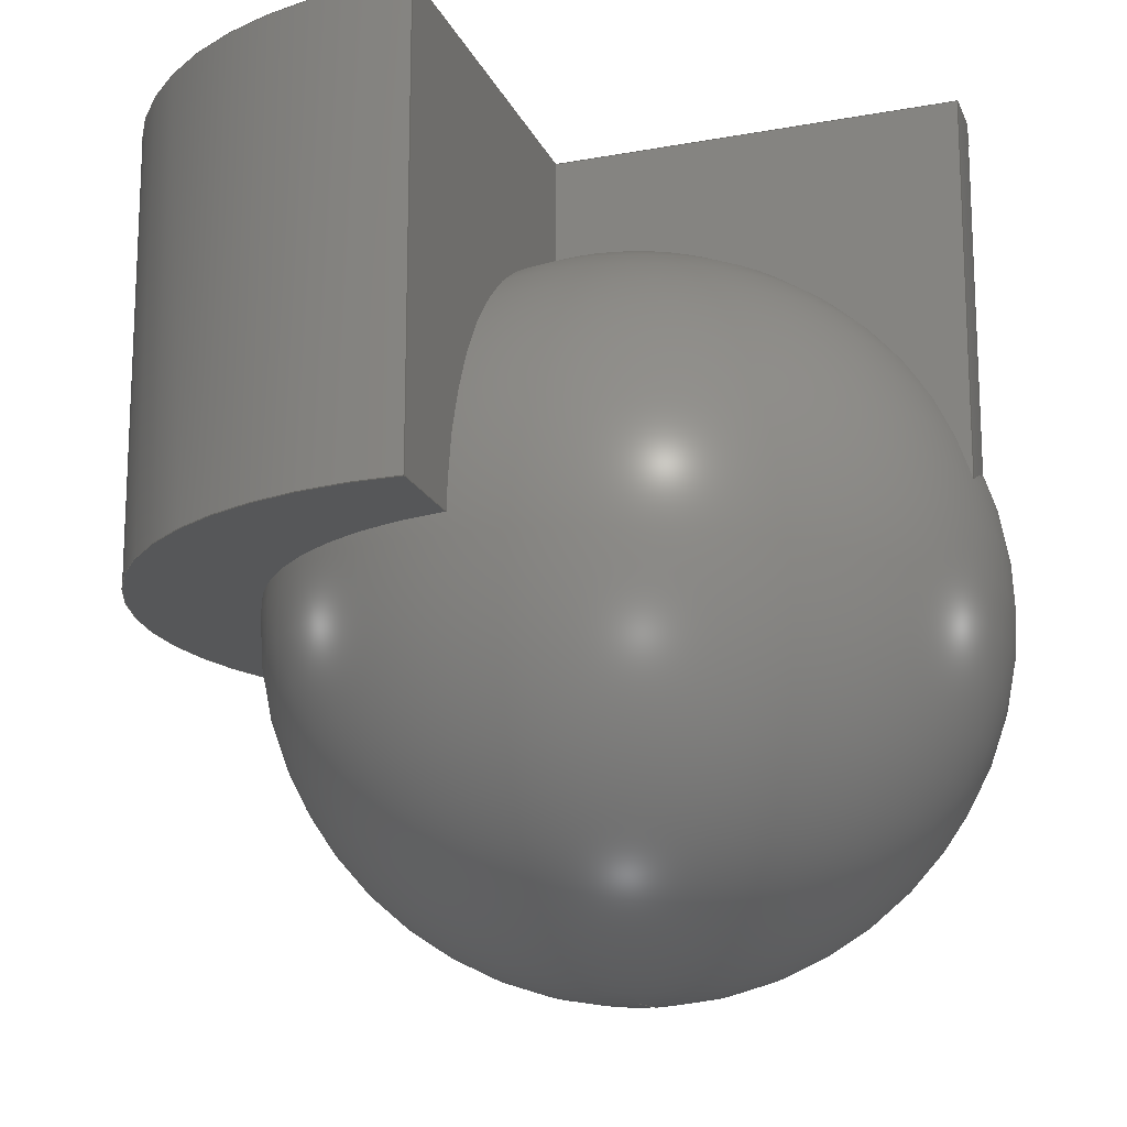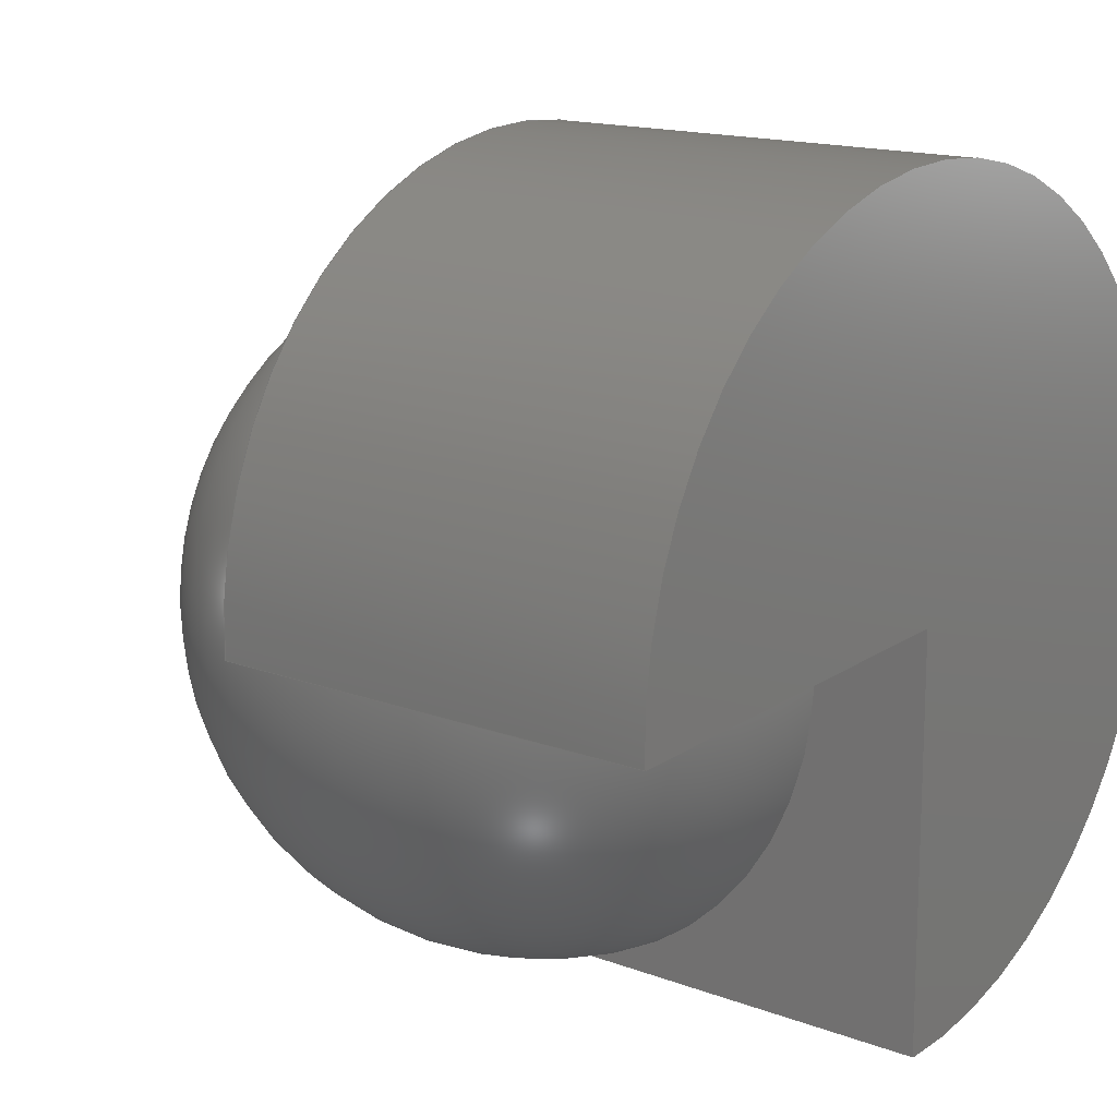
<metadata>
{"format":"step","ext":"step","renderer":"f3d","projection":"perspective","resolution":1024,"background":"white","views":[{"elev":-16.8,"azim":-69.4,"up":"+Z"},{"elev":15.1,"azim":-51.0,"up":"+Y"}]}
</metadata>
<code>
ISO-10303-21;
DATA;
#1 = APPLICATION_PROTOCOL_DEFINITION('international standard',
  'automotive_design',2000,#2);
#2 = APPLICATION_CONTEXT(
  'core data for automotive mechanical design processes');
#3 = SHAPE_DEFINITION_REPRESENTATION(#4,#10);
#4 = PRODUCT_DEFINITION_SHAPE('','',#5);
#5 = PRODUCT_DEFINITION('design','',#6,#9);
#6 = PRODUCT_DEFINITION_FORMATION('','',#7);
#7 = PRODUCT('Torus001','Torus001','',(#8));
#8 = PRODUCT_CONTEXT('',#2,'mechanical');
#9 = PRODUCT_DEFINITION_CONTEXT('part definition',#2,'design');
#10 = ADVANCED_BREP_SHAPE_REPRESENTATION('',(#11,#15),#27);
#11 = AXIS2_PLACEMENT_3D('',#12,#13,#14);
#12 = CARTESIAN_POINT('',(0,0,0));
#13 = DIRECTION('',(0,0,1));
#14 = DIRECTION('',(1,0,-0));
#15 = MANIFOLD_SOLID_BREP('',#16);
#16 = CLOSED_SHELL('',(#17));
#17 = ADVANCED_FACE('',(#18),#22,.T.);
#18 = FACE_BOUND('',#19,.F.);
#19 = VERTEX_LOOP('',#20);
#20 = VERTEX_POINT('',#21);
#21 = CARTESIAN_POINT('',(12,0,0));
#22 = TOROIDAL_SURFACE('',#23,10,2);
#23 = AXIS2_PLACEMENT_3D('',#24,#25,#26);
#24 = CARTESIAN_POINT('',(0,0,0));
#25 = DIRECTION('',(-0,-0,-1));
#26 = DIRECTION('',(1,0,0));
#27 = ( GEOMETRIC_REPRESENTATION_CONTEXT(3) 
GLOBAL_UNCERTAINTY_ASSIGNED_CONTEXT((#31)) GLOBAL_UNIT_ASSIGNED_CONTEXT(
(#28,#29,#30)) REPRESENTATION_CONTEXT('Context #1',
  '3D Context with UNIT and UNCERTAINTY') );
#28 = ( LENGTH_UNIT() NAMED_UNIT(*) SI_UNIT(.MILLI.,.METRE.) );
#29 = ( NAMED_UNIT(*) PLANE_ANGLE_UNIT() SI_UNIT($,.RADIAN.) );
#30 = ( NAMED_UNIT(*) SI_UNIT($,.STERADIAN.) SOLID_ANGLE_UNIT() );
#31 = UNCERTAINTY_MEASURE_WITH_UNIT(LENGTH_MEASURE(1e-07),#28,
  'distance_accuracy_value','confusion accuracy');
#32 = PRODUCT_RELATED_PRODUCT_CATEGORY('part',$,(#7));
#33 = SHAPE_DEFINITION_REPRESENTATION(#34,#40);
#34 = PRODUCT_DEFINITION_SHAPE('','',#35);
#35 = PRODUCT_DEFINITION('design','',#36,#39);
#36 = PRODUCT_DEFINITION_FORMATION('','',#37);
#37 = PRODUCT('Cylinder','Cylinder','',(#38));
#38 = PRODUCT_CONTEXT('',#2,'mechanical');
#39 = PRODUCT_DEFINITION_CONTEXT('part definition',#2,'design');
#40 = ADVANCED_BREP_SHAPE_REPRESENTATION('',(#11,#41),#295);
#41 = MANIFOLD_SOLID_BREP('',#42);
#42 = CLOSED_SHELL('',(#43,#165,#213,#261,#288));
#43 = ADVANCED_FACE('',(#44),#59,.T.);
#44 = FACE_BOUND('',#45,.T.);
#45 = EDGE_LOOP('',(#46,#82,#110,#139));
#46 = ORIENTED_EDGE('',*,*,#47,.F.);
#47 = EDGE_CURVE('',#48,#50,#52,.T.);
#48 = VERTEX_POINT('',#49);
#49 = CARTESIAN_POINT('',(3,-17,34));
#50 = VERTEX_POINT('',#51);
#51 = CARTESIAN_POINT('',(-21.97,6.692,34));
#52 = SURFACE_CURVE('',#53,(#58,#70),.PCURVE_S1);
#53 = CIRCLE('',#54,25);
#54 = AXIS2_PLACEMENT_3D('',#55,#56,#57);
#55 = CARTESIAN_POINT('',(3,8,34));
#56 = DIRECTION('',(0,0,1));
#57 = DIRECTION('',(-2.22e-16,-1,0));
#58 = PCURVE('',#59,#64);
#59 = CYLINDRICAL_SURFACE('',#60,25);
#60 = AXIS2_PLACEMENT_3D('',#61,#62,#63);
#61 = CARTESIAN_POINT('',(3,8,6));
#62 = DIRECTION('',(0,0,1));
#63 = DIRECTION('',(-2.22e-16,-1,0));
#64 = DEFINITIONAL_REPRESENTATION('',(#65),#69);
#65 = LINE('',#66,#67);
#66 = CARTESIAN_POINT('',(0,28));
#67 = VECTOR('',#68,1);
#68 = DIRECTION('',(1,0));
#69 = ( GEOMETRIC_REPRESENTATION_CONTEXT(2) 
PARAMETRIC_REPRESENTATION_CONTEXT() REPRESENTATION_CONTEXT('2D SPACE',''
  ) );
#70 = PCURVE('',#71,#76);
#71 = PLANE('',#72);
#72 = AXIS2_PLACEMENT_3D('',#73,#74,#75);
#73 = CARTESIAN_POINT('',(3,8,34));
#74 = DIRECTION('',(0,0,1));
#75 = DIRECTION('',(-2.22e-16,-1,0));
#76 = DEFINITIONAL_REPRESENTATION('',(#77),#81);
#77 = CIRCLE('',#78,25);
#78 = AXIS2_PLACEMENT_2D('',#79,#80);
#79 = CARTESIAN_POINT('',(0,0));
#80 = DIRECTION('',(1,0));
#81 = ( GEOMETRIC_REPRESENTATION_CONTEXT(2) 
PARAMETRIC_REPRESENTATION_CONTEXT() REPRESENTATION_CONTEXT('2D SPACE',''
  ) );
#82 = ORIENTED_EDGE('',*,*,#83,.F.);
#83 = EDGE_CURVE('',#84,#48,#86,.T.);
#84 = VERTEX_POINT('',#85);
#85 = CARTESIAN_POINT('',(3,-17,6));
#86 = SURFACE_CURVE('',#87,(#91,#98),.PCURVE_S1);
#87 = LINE('',#88,#89);
#88 = CARTESIAN_POINT('',(3,-17,6));
#89 = VECTOR('',#90,1);
#90 = DIRECTION('',(0,0,1));
#91 = PCURVE('',#59,#92);
#92 = DEFINITIONAL_REPRESENTATION('',(#93),#97);
#93 = LINE('',#94,#95);
#94 = CARTESIAN_POINT('',(0,-0));
#95 = VECTOR('',#96,1);
#96 = DIRECTION('',(0,1));
#97 = ( GEOMETRIC_REPRESENTATION_CONTEXT(2) 
PARAMETRIC_REPRESENTATION_CONTEXT() REPRESENTATION_CONTEXT('2D SPACE',''
  ) );
#98 = PCURVE('',#99,#104);
#99 = PLANE('',#100);
#100 = AXIS2_PLACEMENT_3D('',#101,#102,#103);
#101 = CARTESIAN_POINT('',(3,8,6));
#102 = DIRECTION('',(-1,2.22e-16,0));
#103 = DIRECTION('',(-2.22e-16,-1,0));
#104 = DEFINITIONAL_REPRESENTATION('',(#105),#109);
#105 = LINE('',#106,#107);
#106 = CARTESIAN_POINT('',(25,0));
#107 = VECTOR('',#108,1);
#108 = DIRECTION('',(0,1));
#109 = ( GEOMETRIC_REPRESENTATION_CONTEXT(2) 
PARAMETRIC_REPRESENTATION_CONTEXT() REPRESENTATION_CONTEXT('2D SPACE',''
  ) );
#110 = ORIENTED_EDGE('',*,*,#111,.T.);
#111 = EDGE_CURVE('',#84,#112,#114,.T.);
#112 = VERTEX_POINT('',#113);
#113 = CARTESIAN_POINT('',(-21.97,6.692,6));
#114 = SURFACE_CURVE('',#115,(#120,#127),.PCURVE_S1);
#115 = CIRCLE('',#116,25);
#116 = AXIS2_PLACEMENT_3D('',#117,#118,#119);
#117 = CARTESIAN_POINT('',(3,8,6));
#118 = DIRECTION('',(0,0,1));
#119 = DIRECTION('',(-2.22e-16,-1,0));
#120 = PCURVE('',#59,#121);
#121 = DEFINITIONAL_REPRESENTATION('',(#122),#126);
#122 = LINE('',#123,#124);
#123 = CARTESIAN_POINT('',(0,0));
#124 = VECTOR('',#125,1);
#125 = DIRECTION('',(1,0));
#126 = ( GEOMETRIC_REPRESENTATION_CONTEXT(2) 
PARAMETRIC_REPRESENTATION_CONTEXT() REPRESENTATION_CONTEXT('2D SPACE',''
  ) );
#127 = PCURVE('',#128,#133);
#128 = PLANE('',#129);
#129 = AXIS2_PLACEMENT_3D('',#130,#131,#132);
#130 = CARTESIAN_POINT('',(3,8,6));
#131 = DIRECTION('',(0,0,1));
#132 = DIRECTION('',(-2.22e-16,-1,0));
#133 = DEFINITIONAL_REPRESENTATION('',(#134),#138);
#134 = CIRCLE('',#135,25);
#135 = AXIS2_PLACEMENT_2D('',#136,#137);
#136 = CARTESIAN_POINT('',(0,0));
#137 = DIRECTION('',(1,0));
#138 = ( GEOMETRIC_REPRESENTATION_CONTEXT(2) 
PARAMETRIC_REPRESENTATION_CONTEXT() REPRESENTATION_CONTEXT('2D SPACE',''
  ) );
#139 = ORIENTED_EDGE('',*,*,#140,.T.);
#140 = EDGE_CURVE('',#112,#50,#141,.T.);
#141 = SURFACE_CURVE('',#142,(#146,#153),.PCURVE_S1);
#142 = LINE('',#143,#144);
#143 = CARTESIAN_POINT('',(-21.97,6.692,6));
#144 = VECTOR('',#145,1);
#145 = DIRECTION('',(0,0,1));
#146 = PCURVE('',#59,#147);
#147 = DEFINITIONAL_REPRESENTATION('',(#148),#152);
#148 = LINE('',#149,#150);
#149 = CARTESIAN_POINT('',(4.765,-0));
#150 = VECTOR('',#151,1);
#151 = DIRECTION('',(0,1));
#152 = ( GEOMETRIC_REPRESENTATION_CONTEXT(2) 
PARAMETRIC_REPRESENTATION_CONTEXT() REPRESENTATION_CONTEXT('2D SPACE',''
  ) );
#153 = PCURVE('',#154,#159);
#154 = PLANE('',#155);
#155 = AXIS2_PLACEMENT_3D('',#156,#157,#158);
#156 = CARTESIAN_POINT('',(3,8,6));
#157 = DIRECTION('',(-0.05234,0.9986,0));
#158 = DIRECTION('',(-0.9986,-0.05234,0));
#159 = DEFINITIONAL_REPRESENTATION('',(#160),#164);
#160 = LINE('',#161,#162);
#161 = CARTESIAN_POINT('',(25,0));
#162 = VECTOR('',#163,1);
#163 = DIRECTION('',(0,1));
#164 = ( GEOMETRIC_REPRESENTATION_CONTEXT(2) 
PARAMETRIC_REPRESENTATION_CONTEXT() REPRESENTATION_CONTEXT('2D SPACE',''
  ) );
#165 = ADVANCED_FACE('',(#166),#71,.T.);
#166 = FACE_BOUND('',#167,.T.);
#167 = EDGE_LOOP('',(#168,#169,#192));
#168 = ORIENTED_EDGE('',*,*,#47,.T.);
#169 = ORIENTED_EDGE('',*,*,#170,.F.);
#170 = EDGE_CURVE('',#171,#50,#173,.T.);
#171 = VERTEX_POINT('',#172);
#172 = CARTESIAN_POINT('',(3,8,34));
#173 = SURFACE_CURVE('',#174,(#178,#185),.PCURVE_S1);
#174 = LINE('',#175,#176);
#175 = CARTESIAN_POINT('',(3,8,34));
#176 = VECTOR('',#177,1);
#177 = DIRECTION('',(-0.9986,-0.05234,0));
#178 = PCURVE('',#71,#179);
#179 = DEFINITIONAL_REPRESENTATION('',(#180),#184);
#180 = LINE('',#181,#182);
#181 = CARTESIAN_POINT('',(0,0));
#182 = VECTOR('',#183,1);
#183 = DIRECTION('',(0.05234,-0.9986));
#184 = ( GEOMETRIC_REPRESENTATION_CONTEXT(2) 
PARAMETRIC_REPRESENTATION_CONTEXT() REPRESENTATION_CONTEXT('2D SPACE',''
  ) );
#185 = PCURVE('',#154,#186);
#186 = DEFINITIONAL_REPRESENTATION('',(#187),#191);
#187 = LINE('',#188,#189);
#188 = CARTESIAN_POINT('',(0,28));
#189 = VECTOR('',#190,1);
#190 = DIRECTION('',(1,0));
#191 = ( GEOMETRIC_REPRESENTATION_CONTEXT(2) 
PARAMETRIC_REPRESENTATION_CONTEXT() REPRESENTATION_CONTEXT('2D SPACE',''
  ) );
#192 = ORIENTED_EDGE('',*,*,#193,.T.);
#193 = EDGE_CURVE('',#171,#48,#194,.T.);
#194 = SURFACE_CURVE('',#195,(#199,#206),.PCURVE_S1);
#195 = LINE('',#196,#197);
#196 = CARTESIAN_POINT('',(3,8,34));
#197 = VECTOR('',#198,1);
#198 = DIRECTION('',(-2.22e-16,-1,0));
#199 = PCURVE('',#71,#200);
#200 = DEFINITIONAL_REPRESENTATION('',(#201),#205);
#201 = LINE('',#202,#203);
#202 = CARTESIAN_POINT('',(0,0));
#203 = VECTOR('',#204,1);
#204 = DIRECTION('',(1,0));
#205 = ( GEOMETRIC_REPRESENTATION_CONTEXT(2) 
PARAMETRIC_REPRESENTATION_CONTEXT() REPRESENTATION_CONTEXT('2D SPACE',''
  ) );
#206 = PCURVE('',#99,#207);
#207 = DEFINITIONAL_REPRESENTATION('',(#208),#212);
#208 = LINE('',#209,#210);
#209 = CARTESIAN_POINT('',(0,28));
#210 = VECTOR('',#211,1);
#211 = DIRECTION('',(1,0));
#212 = ( GEOMETRIC_REPRESENTATION_CONTEXT(2) 
PARAMETRIC_REPRESENTATION_CONTEXT() REPRESENTATION_CONTEXT('2D SPACE',''
  ) );
#213 = ADVANCED_FACE('',(#214),#128,.F.);
#214 = FACE_BOUND('',#215,.T.);
#215 = EDGE_LOOP('',(#216,#217,#240));
#216 = ORIENTED_EDGE('',*,*,#111,.F.);
#217 = ORIENTED_EDGE('',*,*,#218,.F.);
#218 = EDGE_CURVE('',#219,#84,#221,.T.);
#219 = VERTEX_POINT('',#220);
#220 = CARTESIAN_POINT('',(3,8,6));
#221 = SURFACE_CURVE('',#222,(#226,#233),.PCURVE_S1);
#222 = LINE('',#223,#224);
#223 = CARTESIAN_POINT('',(3,8,6));
#224 = VECTOR('',#225,1);
#225 = DIRECTION('',(-2.22e-16,-1,0));
#226 = PCURVE('',#128,#227);
#227 = DEFINITIONAL_REPRESENTATION('',(#228),#232);
#228 = LINE('',#229,#230);
#229 = CARTESIAN_POINT('',(0,0));
#230 = VECTOR('',#231,1);
#231 = DIRECTION('',(1,0));
#232 = ( GEOMETRIC_REPRESENTATION_CONTEXT(2) 
PARAMETRIC_REPRESENTATION_CONTEXT() REPRESENTATION_CONTEXT('2D SPACE',''
  ) );
#233 = PCURVE('',#99,#234);
#234 = DEFINITIONAL_REPRESENTATION('',(#235),#239);
#235 = LINE('',#236,#237);
#236 = CARTESIAN_POINT('',(0,0));
#237 = VECTOR('',#238,1);
#238 = DIRECTION('',(1,0));
#239 = ( GEOMETRIC_REPRESENTATION_CONTEXT(2) 
PARAMETRIC_REPRESENTATION_CONTEXT() REPRESENTATION_CONTEXT('2D SPACE',''
  ) );
#240 = ORIENTED_EDGE('',*,*,#241,.T.);
#241 = EDGE_CURVE('',#219,#112,#242,.T.);
#242 = SURFACE_CURVE('',#243,(#247,#254),.PCURVE_S1);
#243 = LINE('',#244,#245);
#244 = CARTESIAN_POINT('',(3,8,6));
#245 = VECTOR('',#246,1);
#246 = DIRECTION('',(-0.9986,-0.05234,0));
#247 = PCURVE('',#128,#248);
#248 = DEFINITIONAL_REPRESENTATION('',(#249),#253);
#249 = LINE('',#250,#251);
#250 = CARTESIAN_POINT('',(0,0));
#251 = VECTOR('',#252,1);
#252 = DIRECTION('',(0.05234,-0.9986));
#253 = ( GEOMETRIC_REPRESENTATION_CONTEXT(2) 
PARAMETRIC_REPRESENTATION_CONTEXT() REPRESENTATION_CONTEXT('2D SPACE',''
  ) );
#254 = PCURVE('',#154,#255);
#255 = DEFINITIONAL_REPRESENTATION('',(#256),#260);
#256 = LINE('',#257,#258);
#257 = CARTESIAN_POINT('',(0,0));
#258 = VECTOR('',#259,1);
#259 = DIRECTION('',(1,0));
#260 = ( GEOMETRIC_REPRESENTATION_CONTEXT(2) 
PARAMETRIC_REPRESENTATION_CONTEXT() REPRESENTATION_CONTEXT('2D SPACE',''
  ) );
#261 = ADVANCED_FACE('',(#262),#99,.T.);
#262 = FACE_BOUND('',#263,.T.);
#263 = EDGE_LOOP('',(#264,#265,#266,#267));
#264 = ORIENTED_EDGE('',*,*,#218,.T.);
#265 = ORIENTED_EDGE('',*,*,#83,.T.);
#266 = ORIENTED_EDGE('',*,*,#193,.F.);
#267 = ORIENTED_EDGE('',*,*,#268,.F.);
#268 = EDGE_CURVE('',#219,#171,#269,.T.);
#269 = SURFACE_CURVE('',#270,(#274,#281),.PCURVE_S1);
#270 = LINE('',#271,#272);
#271 = CARTESIAN_POINT('',(3,8,6));
#272 = VECTOR('',#273,1);
#273 = DIRECTION('',(0,0,1));
#274 = PCURVE('',#99,#275);
#275 = DEFINITIONAL_REPRESENTATION('',(#276),#280);
#276 = LINE('',#277,#278);
#277 = CARTESIAN_POINT('',(0,0));
#278 = VECTOR('',#279,1);
#279 = DIRECTION('',(0,1));
#280 = ( GEOMETRIC_REPRESENTATION_CONTEXT(2) 
PARAMETRIC_REPRESENTATION_CONTEXT() REPRESENTATION_CONTEXT('2D SPACE',''
  ) );
#281 = PCURVE('',#154,#282);
#282 = DEFINITIONAL_REPRESENTATION('',(#283),#287);
#283 = LINE('',#284,#285);
#284 = CARTESIAN_POINT('',(0,0));
#285 = VECTOR('',#286,1);
#286 = DIRECTION('',(0,1));
#287 = ( GEOMETRIC_REPRESENTATION_CONTEXT(2) 
PARAMETRIC_REPRESENTATION_CONTEXT() REPRESENTATION_CONTEXT('2D SPACE',''
  ) );
#288 = ADVANCED_FACE('',(#289),#154,.F.);
#289 = FACE_BOUND('',#290,.T.);
#290 = EDGE_LOOP('',(#291,#292,#293,#294));
#291 = ORIENTED_EDGE('',*,*,#170,.T.);
#292 = ORIENTED_EDGE('',*,*,#140,.F.);
#293 = ORIENTED_EDGE('',*,*,#241,.F.);
#294 = ORIENTED_EDGE('',*,*,#268,.T.);
#295 = ( GEOMETRIC_REPRESENTATION_CONTEXT(3) 
GLOBAL_UNCERTAINTY_ASSIGNED_CONTEXT((#299)) GLOBAL_UNIT_ASSIGNED_CONTEXT
((#296,#297,#298)) REPRESENTATION_CONTEXT('Context #1',
  '3D Context with UNIT and UNCERTAINTY') );
#296 = ( LENGTH_UNIT() NAMED_UNIT(*) SI_UNIT(.MILLI.,.METRE.) );
#297 = ( NAMED_UNIT(*) PLANE_ANGLE_UNIT() SI_UNIT($,.RADIAN.) );
#298 = ( NAMED_UNIT(*) SI_UNIT($,.STERADIAN.) SOLID_ANGLE_UNIT() );
#299 = UNCERTAINTY_MEASURE_WITH_UNIT(LENGTH_MEASURE(1e-07),#296,
  'distance_accuracy_value','confusion accuracy');
#300 = PRODUCT_RELATED_PRODUCT_CATEGORY('part',$,(#37));
#301 = SHAPE_DEFINITION_REPRESENTATION(#302,#308);
#302 = PRODUCT_DEFINITION_SHAPE('','',#303);
#303 = PRODUCT_DEFINITION('design','',#304,#307);
#304 = PRODUCT_DEFINITION_FORMATION('','',#305);
#305 = PRODUCT('Torus002','Torus002','',(#306));
#306 = PRODUCT_CONTEXT('',#2,'mechanical');
#307 = PRODUCT_DEFINITION_CONTEXT('part definition',#2,'design');
#308 = ADVANCED_BREP_SHAPE_REPRESENTATION('',(#11,#309),#321);
#309 = MANIFOLD_SOLID_BREP('',#310);
#310 = CLOSED_SHELL('',(#311));
#311 = ADVANCED_FACE('',(#312),#316,.T.);
#312 = FACE_BOUND('',#313,.F.);
#313 = VERTEX_LOOP('',#314);
#314 = VERTEX_POINT('',#315);
#315 = CARTESIAN_POINT('',(12,0,0));
#316 = TOROIDAL_SURFACE('',#317,10,2);
#317 = AXIS2_PLACEMENT_3D('',#318,#319,#320);
#318 = CARTESIAN_POINT('',(0,0,0));
#319 = DIRECTION('',(-0,-0,-1));
#320 = DIRECTION('',(1,0,0));
#321 = ( GEOMETRIC_REPRESENTATION_CONTEXT(3) 
GLOBAL_UNCERTAINTY_ASSIGNED_CONTEXT((#325)) GLOBAL_UNIT_ASSIGNED_CONTEXT
((#322,#323,#324)) REPRESENTATION_CONTEXT('Context #1',
  '3D Context with UNIT and UNCERTAINTY') );
#322 = ( LENGTH_UNIT() NAMED_UNIT(*) SI_UNIT(.MILLI.,.METRE.) );
#323 = ( NAMED_UNIT(*) PLANE_ANGLE_UNIT() SI_UNIT($,.RADIAN.) );
#324 = ( NAMED_UNIT(*) SI_UNIT($,.STERADIAN.) SOLID_ANGLE_UNIT() );
#325 = UNCERTAINTY_MEASURE_WITH_UNIT(LENGTH_MEASURE(1e-07),#322,
  'distance_accuracy_value','confusion accuracy');
#326 = PRODUCT_RELATED_PRODUCT_CATEGORY('part',$,(#305));
#327 = SHAPE_DEFINITION_REPRESENTATION(#328,#334);
#328 = PRODUCT_DEFINITION_SHAPE('','',#329);
#329 = PRODUCT_DEFINITION('design','',#330,#333);
#330 = PRODUCT_DEFINITION_FORMATION('','',#331);
#331 = PRODUCT('Cut','Cut','',(#332));
#332 = PRODUCT_CONTEXT('',#2,'mechanical');
#333 = PRODUCT_DEFINITION_CONTEXT('part definition',#2,'design');
#334 = ADVANCED_BREP_SHAPE_REPRESENTATION('',(#11,#335),#347);
#335 = MANIFOLD_SOLID_BREP('',#336);
#336 = CLOSED_SHELL('',(#337));
#337 = ADVANCED_FACE('',(#338),#342,.T.);
#338 = FACE_BOUND('',#339,.T.);
#339 = VERTEX_LOOP('',#340);
#340 = VERTEX_POINT('',#341);
#341 = CARTESIAN_POINT('',(6,4,27));
#342 = SPHERICAL_SURFACE('',#343,22);
#343 = AXIS2_PLACEMENT_3D('',#344,#345,#346);
#344 = CARTESIAN_POINT('',(6,4,5));
#345 = DIRECTION('',(0,0,1));
#346 = DIRECTION('',(1,0,0));
#347 = ( GEOMETRIC_REPRESENTATION_CONTEXT(3) 
GLOBAL_UNCERTAINTY_ASSIGNED_CONTEXT((#351)) GLOBAL_UNIT_ASSIGNED_CONTEXT
((#348,#349,#350)) REPRESENTATION_CONTEXT('Context #1',
  '3D Context with UNIT and UNCERTAINTY') );
#348 = ( LENGTH_UNIT() NAMED_UNIT(*) SI_UNIT(.MILLI.,.METRE.) );
#349 = ( NAMED_UNIT(*) PLANE_ANGLE_UNIT() SI_UNIT($,.RADIAN.) );
#350 = ( NAMED_UNIT(*) SI_UNIT($,.STERADIAN.) SOLID_ANGLE_UNIT() );
#351 = UNCERTAINTY_MEASURE_WITH_UNIT(LENGTH_MEASURE(1e-07),#348,
  'distance_accuracy_value','confusion accuracy');
#352 = PRODUCT_RELATED_PRODUCT_CATEGORY('part',$,(#331));
#353 = MECHANICAL_DESIGN_GEOMETRIC_PRESENTATION_REPRESENTATION('',(#354)
  ,#321);
#354 = STYLED_ITEM('color',(#355),#311);
#355 = PRESENTATION_STYLE_ASSIGNMENT((#356));
#356 = SURFACE_STYLE_USAGE(.BOTH.,#357);
#357 = SURFACE_SIDE_STYLE('',(#358));
#358 = SURFACE_STYLE_FILL_AREA(#359);
#359 = FILL_AREA_STYLE('',(#360));
#360 = FILL_AREA_STYLE_COLOUR('',#361);
#361 = COLOUR_RGB('',0.8,0.8,0.8);
#362 = MECHANICAL_DESIGN_GEOMETRIC_PRESENTATION_REPRESENTATION('',(#363)
  ,#27);
#363 = STYLED_ITEM('color',(#364),#17);
#364 = PRESENTATION_STYLE_ASSIGNMENT((#365));
#365 = SURFACE_STYLE_USAGE(.BOTH.,#366);
#366 = SURFACE_SIDE_STYLE('',(#367));
#367 = SURFACE_STYLE_FILL_AREA(#368);
#368 = FILL_AREA_STYLE('',(#369));
#369 = FILL_AREA_STYLE_COLOUR('',#361);
#370 = MECHANICAL_DESIGN_GEOMETRIC_PRESENTATION_REPRESENTATION('',(#371)
  ,#347);
#371 = STYLED_ITEM('color',(#372),#337);
#372 = PRESENTATION_STYLE_ASSIGNMENT((#373));
#373 = SURFACE_STYLE_USAGE(.BOTH.,#374);
#374 = SURFACE_SIDE_STYLE('',(#375));
#375 = SURFACE_STYLE_FILL_AREA(#376);
#376 = FILL_AREA_STYLE('',(#377));
#377 = FILL_AREA_STYLE_COLOUR('',#361);
#378 = MECHANICAL_DESIGN_GEOMETRIC_PRESENTATION_REPRESENTATION('',(#379)
  ,#295);
#379 = STYLED_ITEM('color',(#380),#41);
#380 = PRESENTATION_STYLE_ASSIGNMENT((#381,#386));
#381 = SURFACE_STYLE_USAGE(.BOTH.,#382);
#382 = SURFACE_SIDE_STYLE('',(#383));
#383 = SURFACE_STYLE_FILL_AREA(#384);
#384 = FILL_AREA_STYLE('',(#385));
#385 = FILL_AREA_STYLE_COLOUR('',#361);
#386 = CURVE_STYLE('',#387,POSITIVE_LENGTH_MEASURE(0.1),#361);
#387 = DRAUGHTING_PRE_DEFINED_CURVE_FONT('continuous');
ENDSEC;
END-ISO-10303-21;

</code>
